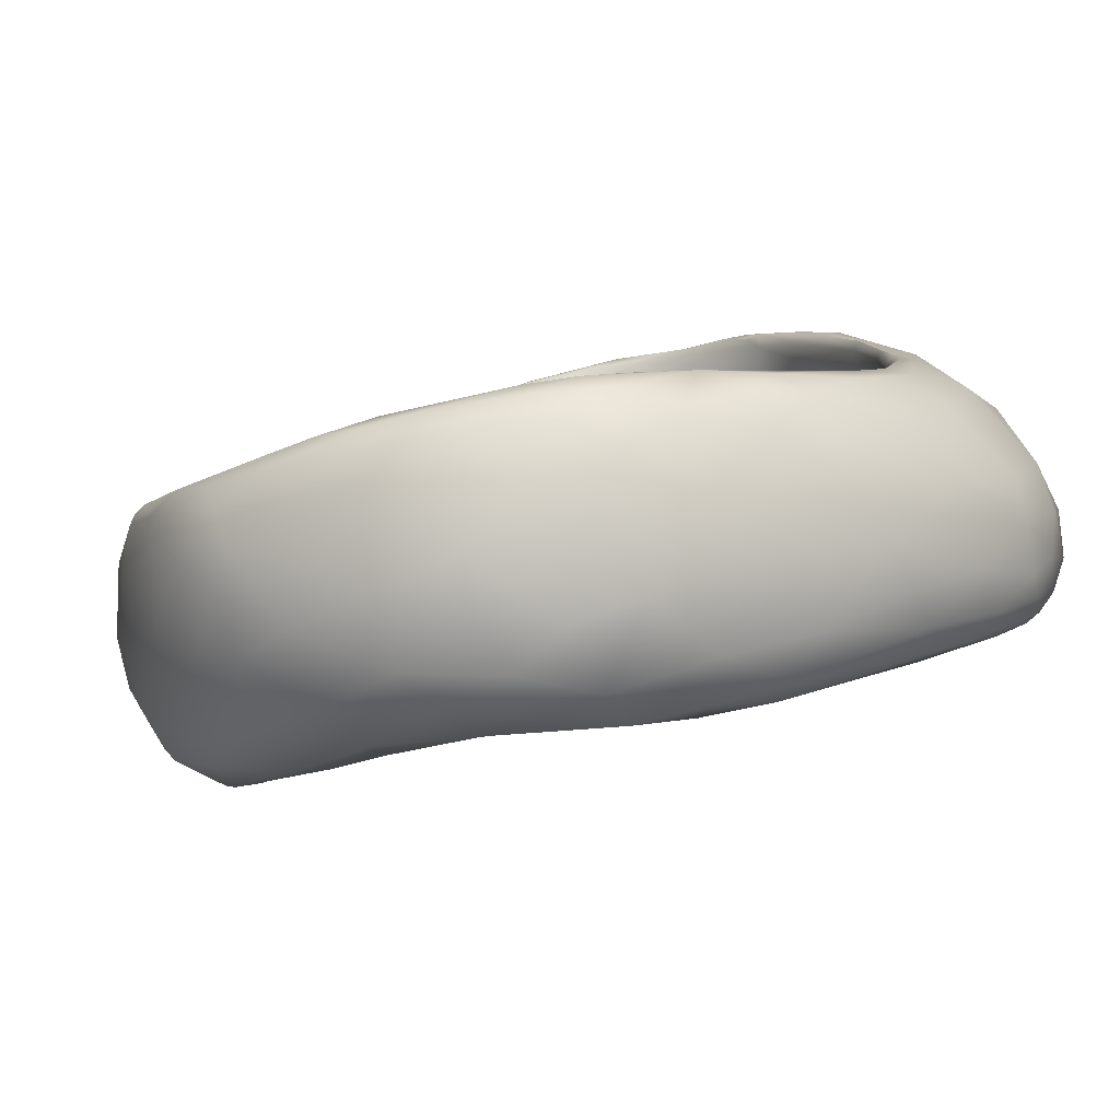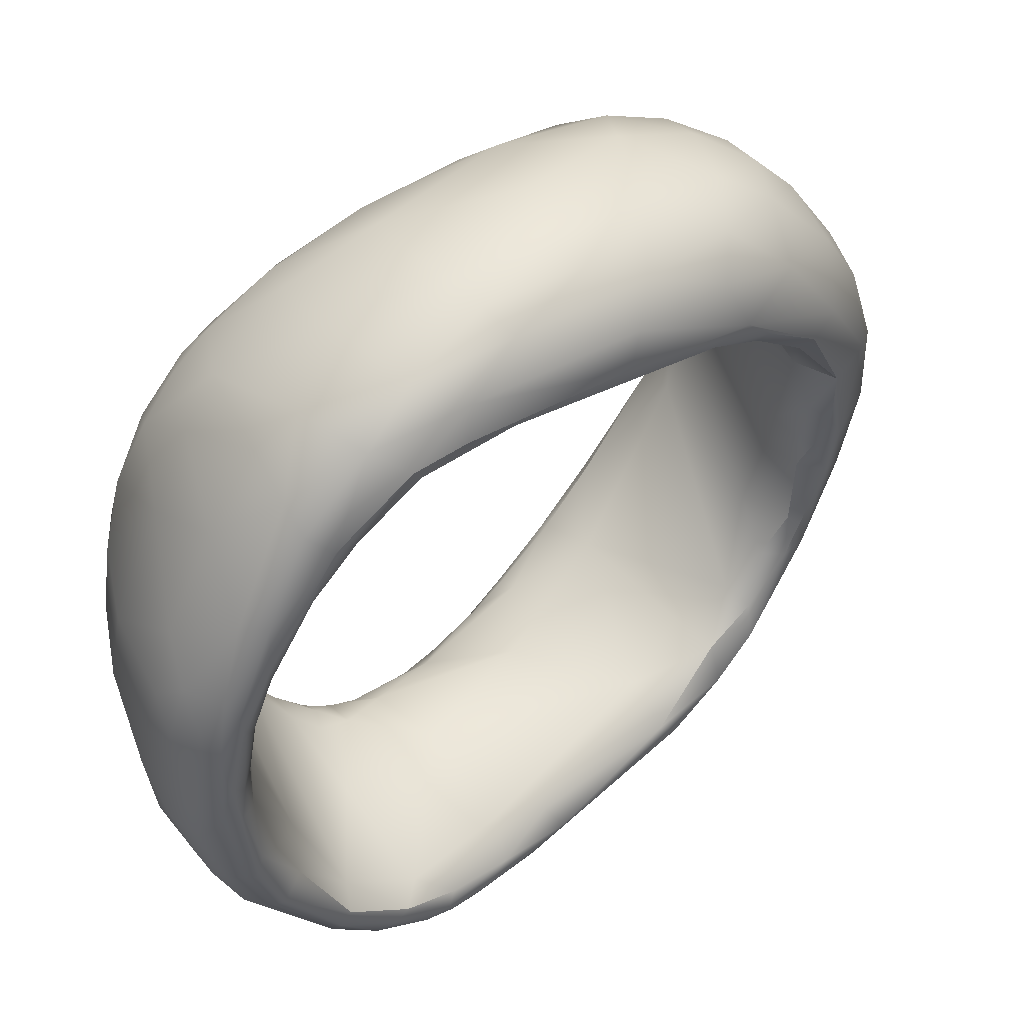
<metadata>
{"format":"obj","ext":"obj","renderer":"f3d","projection":"perspective","resolution":1024,"background":"white","views":[{"elev":-59.6,"azim":-132.3,"up":"+Z"},{"elev":-27.8,"azim":54.1,"up":"+Y"}]}
</metadata>
<code>
v 11.88 -124 1528
v 11.97 -124.3 1528
v 11.88 -123.7 1527
v 12 -123.9 1527
v 11.95 -123.8 1529
v 11.85 -123.1 1527
v 11.87 -123.4 1528
v 11.91 -122.7 1528
v 11.98 -122.9 1528
v 12.37 -124.6 1527
v 12.24 -124.7 1528
v 12.1 -124.6 1528
v 12.33 -124.7 1529
v 12.37 -124.5 1529
v 12.24 -124.2 1527
v 12.37 -124.4 1527
v 12.14 -124.3 1527
v 12.05 -124.3 1529
v 12.17 -124 1529
v 12.31 -123.6 1526
v 12.02 -123.1 1527
v 12.11 -122.9 1528
v 12.24 -122.9 1528
v 12.31 -123 1528
v 12.37 -123.1 1528
v 12.15 -123.2 1529
v 12.26 -123 1529
v 12.24 -122.9 1529
v 12.31 -122.9 1529
v 12.42 -123.1 1529
v 12.44 -122.9 1529
v 12.44 -122.8 1526
v 12.01 -122.4 1527
v 12.06 -122.6 1528
v 12.26 -122.6 1528
v 12.05 -122.8 1528
v 12.11 -122.8 1528
v 12.12 -122.8 1528
v 12.17 -122.9 1528
v 12.18 -122.9 1528
v 12.32 -122.2 1526
v 12.01 -122.2 1527
v 12.04 -122.2 1527
v 12.17 -122.3 1527
v 12.17 -122 1527
v 12.32 -122.2 1527
v 12.3 -121.5 1526
v 12.35 -121.7 1526
v 12.15 -121.9 1527
v 12.25 -121.7 1527
v 12.23 -121.6 1527
v 12.43 -121.6 1527
v 12.49 -121.1 1526
v 12.56 -124.9 1528
v 12.76 -125 1528
v 12.87 -125 1529
v 12.49 -124.6 1527
v 12.56 -124.7 1527
v 12.62 -124.6 1527
v 12.69 -124.6 1527
v 12.78 -124.5 1527
v 12.55 -124.9 1528
v 12.68 -124.8 1528
v 12.75 -124.7 1528
v 12.78 -124.4 1528
v 12.88 -124.9 1528
v 12.91 -124.7 1528
v 12.75 -124.7 1530
v 12.78 -124 1526
v 12.49 -124.1 1527
v 12.56 -124.3 1527
v 12.75 -124.3 1527
v 12.9 -124.1 1527
v 12.71 -124.3 1530
v 12.75 -123.5 1526
v 12.97 -123.8 1527
v 12.59 -123.7 1528
v 13.01 -123.8 1530
v 12.57 -123.2 1526
v 12.65 -123.1 1527
v 12.51 -122.9 1529
v 12.64 -123.2 1529
v 12.61 -123.3 1530
v 12.65 -123 1530
v 12.69 -122.9 1530
v 12.67 -122.9 1530
v 12.95 -122.9 1530
v 12.88 -122 1525
v 12.9 -122.2 1527
v 12.91 -121.4 1525
v 12.75 -121.4 1527
v 12.65 -121.1 1526
v 12.96 -120.8 1526
v 12.51 -121.3 1527
v 12.57 -121.3 1527
v 12.77 -120.8 1526
v 12.86 -120.6 1526
v 12.93 -120.8 1526
v 12.95 -120.5 1526
v 13.11 -125.1 1529
v 13.19 -125.1 1529
v 13.49 -125 1530
v 13.13 -124.9 1530
v 13.38 -125 1530
v 13.2 -124.4 1529
v 13.31 -124.8 1529
v 13.12 -124.5 1530
v 13.48 -124.7 1530
v 13.08 -123.8 1526
v 13.14 -123.7 1527
v 13.25 -123.5 1530
v 13.05 -122.9 1530
v 13.12 -123 1530
v 13.1 -123 1531
v 13.45 -123 1531
v 13.04 -122.7 1526
v 13.41 -122.8 1525
v 13.37 -122.9 1531
v 13.31 -122.9 1531
v 13.45 -122.8 1531
v 13.44 -122.8 1531
v 13.44 -122.2 1525
v 13.44 -121.5 1525
v 13.34 -120.9 1525
v 13.36 -121.1 1526
v 13.12 -120.5 1526
v 13.24 -120.2 1526
v 13.24 -120.2 1526
v 13.35 -120.3 1526
v 13.69 -125 1530
v 13.65 -124.9 1530
v 13.63 -124.8 1529
v 13.95 -124.7 1531
v 13.57 -124.4 1531
v 13.65 -123.8 1531
v 13.82 -123.4 1530
v 13.71 -123.3 1531
v 13.6 -122.9 1525
v 13.77 -122.4 1525
v 13.96 -122.4 1525
v 13.67 -122.9 1526
v 13.65 -122.5 1526
v 13.6 -122.8 1531
v 13.66 -122.8 1531
v 14 -122.8 1531
v 13.97 -122.7 1531
v 13.94 -122 1526
v 13.84 -121.2 1525
v 13.5 -120.5 1525
v 13.89 -120.1 1525
v 13.57 -120 1526
v 13.75 -119.8 1526
v 13.97 -119.8 1526
v 14.06 -124.9 1530
v 14.12 -124.8 1530
v 14.12 -124.9 1530
v 14.31 -124.8 1531
v 14.36 -124.8 1530
v 14.39 -124.8 1530
v 14.43 -124.6 1530
v 14.34 -124.5 1531
v 13.98 -124.3 1530
v 14.07 -124.4 1531
v 14.46 -124.3 1531
v 14.17 -123.6 1531
v 14.23 -123.2 1531
v 14.18 -123.1 1531
v 14.05 -122.7 1531
v 14.36 -122.5 1531
v 14.49 -122.7 1531
v 14.11 -122.2 1525
v 14.23 -122.1 1525
v 14.45 -121.9 1525
v 14.09 -121.7 1525
v 14.38 -121.8 1526
v 14.34 -121.2 1525
v 14.01 -120.5 1525
v 14.26 -120.7 1525
v 14.42 -120 1526
v 14.08 -119.6 1526
v 14.46 -119.7 1526
v 14.02 -119.7 1526
v 14.17 -119.7 1526
v 14.43 -119.5 1526
v 14.59 -124.7 1531
v 14.83 -124.5 1530
v 14.9 -124.6 1531
v 14.7 -124.6 1531
v 14.6 -124 1530
v 14.81 -124.4 1530
v 14.79 -124.3 1531
v 14.92 -124 1531
v 14.7 -122.7 1531
v 14.54 -122.4 1531
v 15.02 -122.5 1532
v 14.8 -122.4 1531
v 14.79 -122.2 1531
v 14.87 -122.3 1532
v 14.78 -121.6 1525
v 14.89 -121.6 1525
v 14.91 -121.4 1525
v 14.85 -121 1525
v 14.87 -121.2 1526
v 14.89 -120.6 1525
v 14.66 -120.2 1525
v 14.64 -119.4 1526
v 14.52 -119.5 1526
v 14.57 -119.6 1526
v 14.82 -119.4 1526
v 14.86 -119.6 1526
v 15.03 -124.5 1531
v 15.04 -124.5 1531
v 15.19 -124 1530
v 15.29 -124.3 1531
v 15.28 -124.2 1531
v 15.44 -124.3 1531
v 15.11 -123.4 1531
v 15.11 -123.2 1531
v 15.39 -122.4 1531
v 15.22 -122 1531
v 15.23 -122 1531
v 15.22 -122 1531
v 15.35 -122.2 1532
v 15.35 -122 1531
v 15.16 -121.4 1525
v 15.17 -121.4 1525
v 15.56 -121.8 1531
v 15.57 -121 1525
v 15.41 -120.9 1526
v 15.5 -120.6 1525
v 15.29 -120 1525
v 15.31 -119.4 1526
v 15.37 -119.6 1526
v 15.27 -119.2 1526
v 15.3 -119.3 1527
v 15.73 -123.9 1531
v 15.55 -124.1 1531
v 15.72 -124.2 1531
v 15.96 -124 1531
v 15.56 -123.6 1531
v 15.67 -123.6 1531
v 15.94 -123.3 1531
v 15.6 -122.8 1532
v 15.88 -122.4 1531
v 15.64 -121.9 1531
v 15.71 -121.7 1531
v 15.98 -121.5 1531
v 15.63 -121.7 1531
v 15.7 -121.6 1531
v 16 -121.4 1531
v 15.64 -121.2 1526
v 15.71 -121.2 1526
v 15.84 -121.1 1526
v 15.93 -121.2 1526
v 15.71 -120.9 1526
v 16.01 -121.3 1531
v 15.79 -120 1526
v 15.62 -119.6 1526
v 15.81 -119.4 1526
v 15.76 -119.4 1527
v 15.75 -119.2 1526
v 15.6 -119.2 1527
v 15.73 -119.3 1527
v 15.97 -119.2 1527
v 16.17 -123.6 1530
v 16.36 -123.7 1531
v 16.35 -123.8 1531
v 16.34 -123.8 1531
v 16.35 -123.6 1531
v 16.38 -122.9 1530
v 16.26 -123.2 1531
v 16.16 -121.9 1531
v 16.07 -121.5 1531
v 16.35 -121.9 1531
v 16.15 -121.1 1526
v 16.28 -121.1 1526
v 16.46 -120.9 1526
v 16.29 -121.1 1526
v 16.42 -120.9 1531
v 16.45 -120.9 1530
v 16.2 -121.3 1531
v 16.27 -121.1 1531
v 16.51 -121.1 1531
v 16.31 -120.4 1526
v 16.33 -120.6 1526
v 16.49 -120.8 1530
v 16.18 -119.9 1526
v 16.31 -119.4 1527
v 16.09 -119.4 1527
v 16.19 -119.7 1527
v 16.31 -119.4 1528
v 16.41 -119.6 1528
v 16.4 -119.4 1528
v 16.55 -119.5 1528
v 16.55 -119.6 1528
v 16.23 -119.3 1527
v 16.45 -119.3 1527
v 16.82 -123.3 1530
v 16.92 -123.4 1530
v 16.91 -123.3 1531
v 16.62 -123 1531
v 17.02 -122.7 1530
v 16.85 -122.4 1531
v 16.87 -121.4 1531
v 16.8 -121.1 1526
v 16.57 -120.9 1527
v 17 -121.1 1527
v 16.85 -120.6 1526
v 16.79 -120.5 1530
v 16.81 -120.3 1526
v 16.75 -120.2 1528
v 16.74 -120 1528
v 16.79 -120 1529
v 16.82 -120.4 1529
v 16.84 -120.1 1529
v 17 -120 1529
v 16.62 -119.8 1526
v 16.64 -119.4 1527
v 16.56 -119.4 1528
v 16.62 -119.4 1528
v 16.68 -119.7 1528
v 16.81 -119.5 1528
v 16.88 -119.6 1528
v 16.82 -119.8 1529
v 16.81 -119.7 1529
v 17.2 -122.9 1530
v 17.14 -123.1 1530
v 17.36 -123 1530
v 17.24 -122.9 1531
v 17.37 -122 1531
v 17.28 -121.4 1527
v 17.44 -121.4 1527
v 17.21 -121.2 1528
v 17.49 -121.6 1528
v 17.39 -121.8 1528
v 17.05 -120.9 1526
v 17.42 -120.6 1527
v 17.13 -120.5 1530
v 17.1 -119.9 1527
v 17.34 -120.2 1527
v 17.37 -119.9 1528
v 17.54 -119.9 1528
v 17.39 -120.1 1529
v 17.06 -119.6 1528
v 17.33 -119.8 1528
v 17.07 -119.7 1529
v 17.62 -122.4 1529
v 17.65 -122.5 1530
v 17.62 -121.9 1528
v 17.84 -122.2 1529
v 17.99 -121.9 1529
v 17.91 -121.9 1530
v 17.59 -122.3 1530
v 17.63 -121.6 1528
v 17.76 -121.7 1528
v 17.99 -121.7 1529
v 17.8 -121.7 1530
v 17.58 -121.2 1527
v 17.93 -121.2 1528
v 18.01 -121.3 1529
v 17.61 -121.2 1530
v 17.73 -120.7 1527
v 17.98 -120.7 1528
v 18.01 -120.8 1529
v 17.7 -120.5 1529
v 17.65 -120.2 1528
v 17.75 -120.2 1528
v 17.73 -120.2 1529
v 18.08 -121.3 1529
v 12.24 -122.9 1529
v 12.44 -122.9 1529
v 12.06 -122.6 1528
v 12.75 -124.7 1528
v 12.88 -124.9 1528
v 12.77 -120.8 1526
v 13.45 -122.8 1531
v 13.24 -120.2 1526
v 13.35 -120.3 1526
v 13.6 -122.8 1531
v 13.97 -122.7 1531
v 14.11 -122.2 1525
v 14.23 -122.1 1525
v 14.54 -122.4 1531
v 14.82 -119.4 1526
v 14.82 -119.4 1526
v 14.82 -119.4 1526
v 15.16 -121.4 1525
v 15.17 -121.4 1525
v 15.3 -119.3 1527
v 15.64 -121.2 1526
v 15.6 -119.2 1527
v 15.73 -119.3 1527
v 16.42 -120.9 1531
v 16.09 -119.4 1527
v 16.4 -119.4 1528
v 16.82 -123.3 1530
v 16.82 -123.3 1530
v 16.92 -123.4 1530
v 16.8 -121.1 1526
v 16.8 -121.1 1526
v 16.8 -121.1 1526
v 16.79 -120.5 1530
v 16.84 -120.1 1529
v 16.82 -119.8 1529
v 17.2 -122.9 1530
v 17.14 -123.1 1530
v 17.28 -121.4 1527
v 17.44 -121.4 1527
v 17.49 -121.6 1528
v 17.62 -121.9 1528
g grp1
f 4 2 3
f 4 17 2
f 1 6 3
f 12 18 1
f 2 1 3
f 12 1 2
f 18 5 1
f 3 21 4
f 1 7 6
f 1 5 7
f 3 6 21
f 7 8 6
f 7 9 8
f 6 33 21
f 8 42 6
f 34 8 9
f 6 42 33
f 42 8 43
f 10 11 17
f 17 16 10
f 10 16 57
f 58 10 57
f 11 54 12
f 54 13 12
f 13 18 12
f 18 13 14
f 13 68 14
f 56 68 13
f 56 13 54
f 16 15 70
f 16 71 57
f 71 16 70
f 20 70 15
f 17 11 2
f 4 15 17
f 17 15 16
f 12 2 11
f 14 19 18
f 5 18 19
f 20 32 79
f 20 4 21
f 20 15 4
f 32 20 21
f 19 26 5
f 32 21 41
f 36 22 37
f 22 40 37
f 24 38 23
f 38 39 23
f 25 23 30
f 24 23 25
f 77 24 25
f 30 77 25
f 5 26 7
f 7 26 9
f 22 36 9
f 26 27 9
f 9 28 22
f 40 22 370
f 28 9 27
f 29 40 370
f 28 27 31
f 30 23 29
f 40 29 23
f 370 81 29
f 81 370 371
f 30 29 81
f 67 77 30
f 371 85 81
f 31 27 86
f 85 31 86
f 41 21 33
f 46 35 89
f 8 34 43
f 38 35 372
f 24 35 38
f 46 372 35
f 9 36 34
f 38 36 37
f 372 36 38
f 37 39 38
f 39 37 40
f 40 23 39
f 41 49 48
f 42 49 33
f 41 33 49
f 51 49 42
f 51 42 43
f 50 51 43
f 372 46 44
f 44 43 372
f 44 45 43
f 50 43 45
f 45 46 52
f 46 45 44
f 46 91 52
f 89 91 46
f 49 47 48
f 51 47 49
f 53 47 51
f 90 41 48
f 90 48 92
f 47 92 48
f 53 92 47
f 51 50 53
f 52 50 45
f 53 50 94
f 50 52 94
f 53 94 96
f 62 63 55
f 54 11 62
f 54 62 55
f 55 100 54
f 55 101 100
f 101 55 66
f 106 101 66
f 54 100 56
f 56 103 68
f 72 60 59
f 62 10 58
f 58 57 59
f 59 60 58
f 61 64 60
f 373 61 65
f 62 11 10
f 58 63 62
f 58 60 63
f 63 60 64
f 63 66 55
f 63 64 66
f 373 65 67
f 106 374 67
f 374 373 67
f 68 107 74
f 71 70 69
f 69 70 75
f 75 70 20
f 59 57 71
f 59 71 72
f 71 69 72
f 60 72 73
f 73 76 65
f 76 73 110
f 60 73 61
f 73 65 61
f 65 77 67
f 19 74 78
f 74 14 68
f 14 74 19
f 79 75 20
f 69 109 72
f 76 80 65
f 24 77 80
f 80 77 65
f 67 82 105
f 26 19 83
f 78 83 19
f 75 79 116
f 116 79 32
f 89 35 80
f 35 24 80
f 67 30 82
f 82 30 81
f 113 82 81
f 83 84 26
f 26 84 27
f 86 27 84
f 85 86 87
f 86 84 87
f 85 87 112
f 81 85 112
f 112 113 81
f 82 113 111
f 84 114 87
f 83 114 84
f 88 116 32
f 80 142 89
f 88 32 41
f 41 90 88
f 125 91 89
f 91 95 52
f 90 93 124
f 93 90 92
f 53 97 92
f 98 375 94
f 95 94 52
f 98 94 95
f 91 98 95
f 127 97 99
f 93 97 126
f 92 97 93
f 126 97 127
f 99 97 53
f 99 53 96
f 99 96 128
f 98 129 375
f 129 377 375
f 127 99 128
f 100 104 56
f 101 102 100
f 102 104 100
f 130 101 106
f 103 56 104
f 104 131 103
f 67 105 106
f 103 107 68
f 131 108 103
f 108 107 103
f 107 78 74
f 107 134 78
f 108 134 107
f 135 78 134
f 72 109 73
f 110 73 109
f 82 111 105
f 111 162 105
f 75 117 69
f 138 69 117
f 76 142 80
f 110 109 141
f 76 110 141
f 136 111 113
f 87 119 112
f 118 113 112
f 119 118 112
f 136 113 118
f 114 83 78
f 114 78 115
f 87 121 119
f 87 114 121
f 114 115 121
f 144 118 120
f 117 75 116
f 122 116 88
f 117 116 122
f 118 119 120
f 119 121 376
f 88 123 122
f 89 142 125
f 90 123 88
f 123 90 124
f 91 125 98
f 124 149 177
f 149 93 126
f 124 93 149
f 125 378 98
f 179 378 125
f 126 127 151
f 151 127 152
f 150 149 151
f 151 149 126
f 377 129 183
f 152 127 128
f 102 101 130
f 156 102 130
f 104 154 131
f 102 154 104
f 106 132 130
f 106 105 132
f 132 155 130
f 132 105 155
f 156 130 155
f 108 133 134
f 108 131 133
f 163 134 133
f 105 162 155
f 163 135 134
f 136 162 111
f 162 136 189
f 78 135 137
f 165 137 135
f 109 69 138
f 118 166 136
f 137 115 78
f 166 118 144
f 138 141 109
f 122 139 117
f 138 117 139
f 139 140 138
f 140 141 138
f 142 76 141
f 142 141 171
f 121 168 143
f 121 115 168
f 121 143 376
f 144 120 379
f 145 166 144
f 379 146 144
f 146 145 144
f 169 145 146
f 143 168 380
f 115 137 168
f 139 122 174
f 172 140 139
f 125 142 147
f 142 171 147
f 148 174 123
f 122 123 174
f 175 125 147
f 148 123 124
f 124 177 148
f 125 175 179
f 203 179 175
f 177 149 150
f 150 181 177
f 153 151 152
f 153 150 151
f 150 153 181
f 179 183 378
f 377 183 182
f 152 128 182
f 180 152 182
f 180 153 152
f 155 162 189
f 156 155 158
f 155 160 158
f 155 189 160
f 156 159 102
f 102 159 154
f 157 133 131
f 157 161 133
f 154 157 131
f 158 159 156
f 160 189 190
f 159 185 154
f 185 157 154
f 133 161 163
f 161 157 188
f 164 163 161
f 165 135 163
f 165 163 164
f 136 166 189
f 218 165 192
f 193 166 145
f 165 167 137
f 165 218 167
f 218 170 167
f 141 140 381
f 137 167 168
f 169 146 194
f 380 168 383
f 170 168 167
f 169 193 145
f 194 168 170
f 381 140 173
f 173 175 171
f 140 382 173
f 171 175 147
f 172 139 174
f 177 178 148
f 174 148 176
f 178 176 148
f 178 177 205
f 177 181 205
f 178 205 204
f 153 180 206
f 180 182 184
f 206 180 184
f 181 153 206
f 183 207 182
f 207 184 182
f 183 179 208
f 183 208 207
f 158 187 159
f 186 158 160
f 186 160 190
f 186 187 158
f 159 211 185
f 214 186 190
f 211 159 187
f 214 187 186
f 214 216 187
f 187 216 211
f 185 188 157
f 161 188 191
f 191 164 161
f 185 212 188
f 185 211 212
f 212 191 188
f 213 190 189
f 215 214 190
f 215 190 213
f 164 191 192
f 165 164 192
f 213 189 166
f 217 213 166
f 192 241 218
f 217 166 193
f 193 196 219
f 198 194 170
f 169 194 197
f 195 170 218
f 193 169 196
f 195 198 170
f 196 221 219
f 196 169 197
f 196 197 221
f 221 197 222
f 222 197 194
f 202 201 174
f 382 200 173
f 172 174 201
f 200 199 173
f 173 199 175
f 382 201 200
f 200 226 199
f 202 174 176
f 175 199 203
f 176 178 204
f 202 176 204
f 203 210 179
f 229 210 203
f 231 204 205
f 231 205 232
f 210 208 179
f 181 232 205
f 232 181 206
f 210 207 208
f 209 184 207
f 206 184 234
f 234 184 384
f 385 207 210
f 232 206 234
f 237 191 212
f 238 212 211
f 216 238 211
f 238 237 212
f 213 240 236
f 215 213 236
f 268 237 238
f 192 191 237
f 237 241 192
f 217 240 213
f 240 217 242
f 243 218 241
f 219 217 193
f 242 217 219
f 244 195 243
f 243 195 218
f 219 221 246
f 246 221 249
f 194 198 220
f 194 220 222
f 198 224 220
f 223 195 244
f 223 198 195
f 249 221 222
f 223 224 198
f 249 222 248
f 248 222 220
f 220 224 227
f 245 224 223
f 245 227 224
f 244 245 223
f 225 200 201
f 226 200 387
f 201 252 225
f 252 226 387
f 220 227 248
f 228 202 230
f 201 202 228
f 201 228 252
f 199 388 203
f 251 203 388
f 203 251 229
f 230 202 204
f 233 229 255
f 231 230 204
f 210 229 233
f 258 231 232
f 231 258 257
f 235 385 210
f 235 210 233
f 234 384 262
f 234 259 232
f 391 386 389
f 261 234 262
f 259 234 261
f 214 215 236
f 265 236 240
f 239 267 216
f 214 239 216
f 267 238 216
f 239 214 236
f 268 269 237
f 241 237 269
f 241 269 271
f 271 243 241
f 219 246 247
f 272 219 247
f 247 281 272
f 274 245 244
f 246 249 247
f 256 247 249
f 256 282 247
f 249 248 256
f 250 256 248
f 227 250 248
f 245 273 227
f 273 250 227
f 285 228 230
f 226 252 390
f 253 229 251
f 229 253 255
f 252 254 390
f 251 254 253
f 278 253 254
f 278 255 253
f 285 230 284
f 277 228 285
f 230 231 257
f 230 257 284
f 257 287 284
f 255 306 233
f 259 258 232
f 258 287 257
f 287 258 259
f 233 306 260
f 260 235 233
f 260 306 290
f 260 289 263
f 261 262 264
f 288 261 264
f 288 259 261
f 391 389 392
f 235 260 263
f 288 264 318
f 296 391 392
f 242 265 240
f 236 266 239
f 266 236 265
f 265 242 270
f 266 265 298
f 267 268 238
f 239 266 267
f 270 242 219
f 298 265 270
f 271 244 243
f 271 301 244
f 274 244 303
f 272 270 219
f 270 272 286
f 283 279 250
f 273 283 250
f 304 283 273
f 274 273 245
f 273 274 304
f 254 252 276
f 228 275 252
f 252 275 276
f 254 276 278
f 228 277 275
f 277 336 275
f 276 275 305
f 305 275 336
f 278 306 255
f 276 399 278
f 278 399 306
f 272 281 286
f 282 286 281
f 286 282 280
f 393 280 282
f 282 281 247
f 256 393 282
f 256 250 393
f 283 309 279
f 287 310 284
f 310 287 317
f 259 317 287
f 259 288 317
f 290 289 260
f 394 296 392
f 394 291 296
f 290 292 289
f 289 292 293
f 291 394 395
f 291 395 320
f 291 320 296
f 292 295 293
f 294 320 395
f 296 320 319
f 295 294 293
f 295 321 294
f 296 264 262
f 318 264 297
f 264 296 297
f 296 319 297
f 266 396 299
f 266 299 267
f 300 267 398
f 300 268 267
f 326 270 302
f 270 326 397
f 396 327 299
f 268 300 269
f 328 329 300
f 271 269 301
f 301 269 300
f 286 302 270
f 301 300 329
f 303 301 329
f 301 303 244
f 303 330 304
f 304 274 303
f 308 336 277
f 336 332 305
f 331 306 400
f 306 331 307
f 401 408 407
f 306 307 290
f 290 307 333
f 286 314 335
f 338 283 304
f 338 309 283
f 285 308 277
f 285 284 308
f 284 310 308
f 335 314 333
f 286 315 314
f 286 402 403
f 286 280 402
f 338 316 309
f 280 393 402
f 333 292 290
f 292 333 311
f 292 311 295
f 333 312 311
f 312 295 311
f 312 321 295
f 333 313 312
f 312 313 321
f 313 324 321
f 314 315 313
f 333 314 313
f 315 324 313
f 316 403 402
f 325 404 316
f 316 404 403
f 339 317 288
f 318 339 288
f 344 318 297
f 344 341 318
f 319 322 297
f 319 320 322
f 297 322 344
f 321 325 294
f 320 294 325
f 321 404 325
f 320 325 323
f 322 320 323
f 322 323 346
f 322 346 344
f 325 316 323
f 323 316 346
f 396 405 327
f 328 406 347
f 398 406 328
f 398 328 300
f 348 329 328
f 286 335 302
f 335 326 302
f 349 326 335
f 410 347 405
f 327 405 347
f 330 329 353
f 329 348 353
f 329 330 303
f 361 330 357
f 361 304 330
f 307 331 334
f 333 307 334
f 407 408 409
f 333 334 335
f 335 334 349
f 408 354 409
f 336 308 337
f 337 358 336
f 332 336 358
f 358 337 362
f 361 338 304
f 337 308 310
f 310 340 337
f 340 362 337
f 365 343 338
f 310 317 340
f 317 339 340
f 366 340 339
f 340 366 362
f 346 343 345
f 343 316 338
f 346 316 343
f 341 339 318
f 341 366 339
f 344 342 341
f 342 344 345
f 346 345 344
f 328 347 350
f 348 328 350
f 348 352 353
f 410 355 347
f 347 355 350
f 348 350 351
f 351 352 348
f 351 350 356
f 357 353 352
f 330 353 357
f 410 409 354
f 355 354 332
f 332 358 355
f 355 410 354
f 356 350 355
f 356 355 359
f 356 359 369
f 356 369 351
f 361 360 365
f 351 360 352
f 352 360 357
f 361 357 360
f 358 362 359
f 355 358 359
f 360 364 365
f 359 362 363
f 367 368 364
f 363 367 364
f 359 363 369
f 363 364 369
f 365 364 368
f 365 368 343
f 365 338 361
f 366 341 367
f 341 342 367
f 366 367 363
f 363 362 366
f 342 368 367
f 342 345 368
f 343 368 345
f 351 369 360
f 364 360 369

</code>
